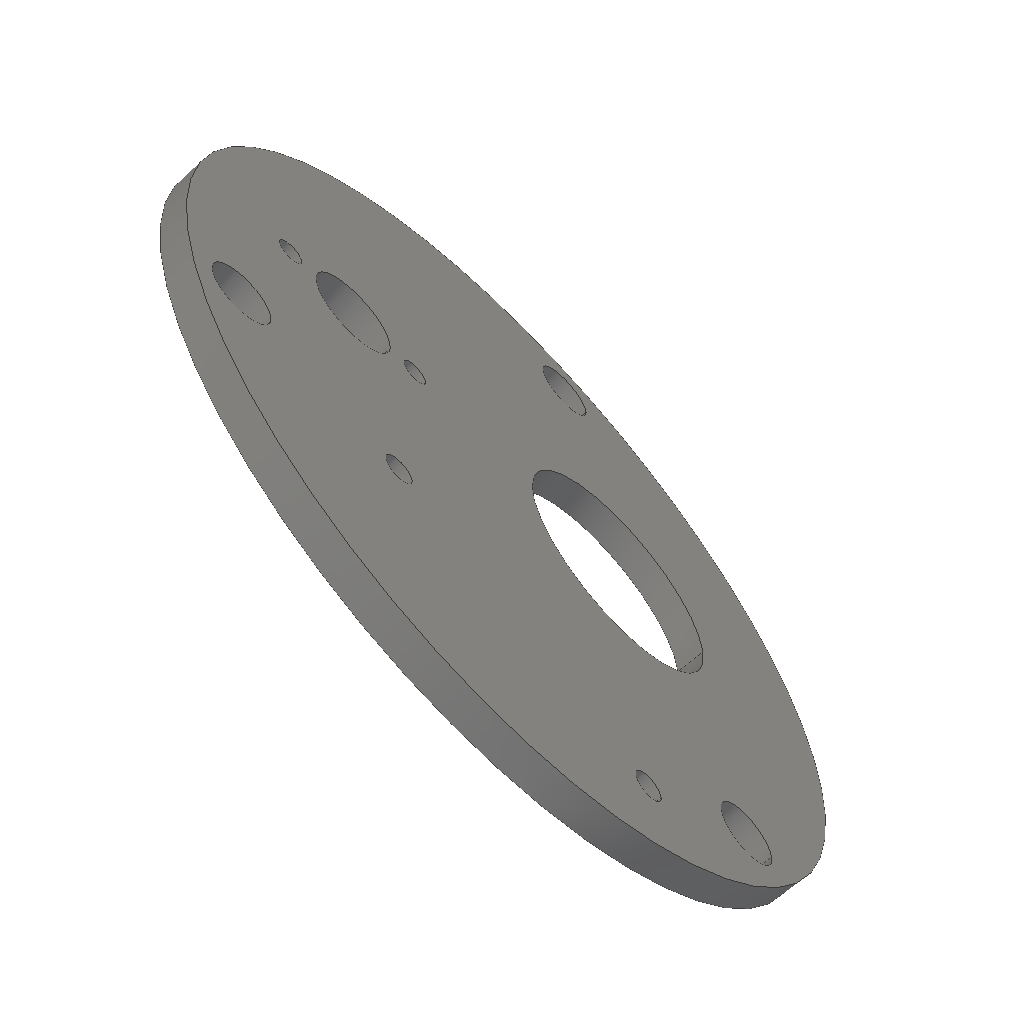
<metadata>
{"format":"step","ext":"step","renderer":"f3d","projection":"perspective","resolution":1024,"background":"white","views":[{"elev":-63.8,"azim":133.0,"up":"+Z"}]}
</metadata>
<code>
ISO-10303-21;
DATA;
#1=MECHANICAL_DESIGN_GEOMETRIC_PRESENTATION_REPRESENTATION('',(#4),#428);
#2=SHAPE_REPRESENTATION_RELATIONSHIP('SRR','None',#435,#3);
#3=ADVANCED_BREP_SHAPE_REPRESENTATION('',(#5),#427);
#4=STYLED_ITEM('',(#444),#5);
#5=MANIFOLD_SOLID_BREP('Body3',#240);
#6=FACE_BOUND('',#49,.T.);
#7=FACE_BOUND('',#50,.T.);
#8=FACE_BOUND('',#51,.T.);
#9=FACE_BOUND('',#52,.T.);
#10=FACE_BOUND('',#53,.T.);
#11=FACE_BOUND('',#54,.T.);
#12=FACE_BOUND('',#55,.T.);
#13=FACE_BOUND('',#56,.T.);
#14=FACE_BOUND('',#57,.T.);
#15=FACE_BOUND('',#59,.T.);
#16=FACE_BOUND('',#60,.T.);
#17=FACE_BOUND('',#61,.T.);
#18=FACE_BOUND('',#62,.T.);
#19=FACE_BOUND('',#63,.T.);
#20=FACE_BOUND('',#64,.T.);
#21=FACE_BOUND('',#65,.T.);
#22=FACE_BOUND('',#66,.T.);
#23=FACE_BOUND('',#67,.T.);
#24=PLANE('',#284);
#25=PLANE('',#285);
#26=FACE_OUTER_BOUND('',#38,.T.);
#27=FACE_OUTER_BOUND('',#39,.T.);
#28=FACE_OUTER_BOUND('',#40,.T.);
#29=FACE_OUTER_BOUND('',#41,.T.);
#30=FACE_OUTER_BOUND('',#42,.T.);
#31=FACE_OUTER_BOUND('',#43,.T.);
#32=FACE_OUTER_BOUND('',#44,.T.);
#33=FACE_OUTER_BOUND('',#45,.T.);
#34=FACE_OUTER_BOUND('',#46,.T.);
#35=FACE_OUTER_BOUND('',#47,.T.);
#36=FACE_OUTER_BOUND('',#48,.T.);
#37=FACE_OUTER_BOUND('',#58,.T.);
#38=EDGE_LOOP('',(#158,#159,#160,#161));
#39=EDGE_LOOP('',(#162,#163,#164,#165));
#40=EDGE_LOOP('',(#166,#167,#168,#169));
#41=EDGE_LOOP('',(#170,#171,#172,#173));
#42=EDGE_LOOP('',(#174,#175,#176,#177));
#43=EDGE_LOOP('',(#178,#179,#180,#181));
#44=EDGE_LOOP('',(#182,#183,#184,#185));
#45=EDGE_LOOP('',(#186,#187,#188,#189));
#46=EDGE_LOOP('',(#190,#191,#192,#193));
#47=EDGE_LOOP('',(#194,#195,#196,#197));
#48=EDGE_LOOP('',(#198));
#49=EDGE_LOOP('',(#199));
#50=EDGE_LOOP('',(#200));
#51=EDGE_LOOP('',(#201));
#52=EDGE_LOOP('',(#202));
#53=EDGE_LOOP('',(#203));
#54=EDGE_LOOP('',(#204));
#55=EDGE_LOOP('',(#205));
#56=EDGE_LOOP('',(#206));
#57=EDGE_LOOP('',(#207));
#58=EDGE_LOOP('',(#208));
#59=EDGE_LOOP('',(#209));
#60=EDGE_LOOP('',(#210));
#61=EDGE_LOOP('',(#211));
#62=EDGE_LOOP('',(#212));
#63=EDGE_LOOP('',(#213));
#64=EDGE_LOOP('',(#214));
#65=EDGE_LOOP('',(#215));
#66=EDGE_LOOP('',(#216));
#67=EDGE_LOOP('',(#217));
#68=LINE('',#367,#78);
#69=LINE('',#373,#79);
#70=LINE('',#379,#80);
#71=LINE('',#385,#81);
#72=LINE('',#391,#82);
#73=LINE('',#397,#83);
#74=LINE('',#403,#84);
#75=LINE('',#409,#85);
#76=LINE('',#415,#86);
#77=LINE('',#421,#87);
#78=VECTOR('',#292,0.2125);
#79=VECTOR('',#299,0.7612);
#80=VECTOR('',#306,0.2125);
#81=VECTOR('',#313,0.3);
#82=VECTOR('',#320,0.09);
#83=VECTOR('',#327,0.1);
#84=VECTOR('',#334,0.09);
#85=VECTOR('',#341,0.2125);
#86=VECTOR('',#348,0.1);
#87=VECTOR('',#355,2.65);
#88=CIRCLE('',#255,0.2125);
#89=CIRCLE('',#256,0.2125);
#90=CIRCLE('',#258,0.7612);
#91=CIRCLE('',#259,0.7612);
#92=CIRCLE('',#261,0.2125);
#93=CIRCLE('',#262,0.2125);
#94=CIRCLE('',#264,0.3);
#95=CIRCLE('',#265,0.3);
#96=CIRCLE('',#267,0.09);
#97=CIRCLE('',#268,0.09);
#98=CIRCLE('',#270,0.1);
#99=CIRCLE('',#271,0.1);
#100=CIRCLE('',#273,0.09);
#101=CIRCLE('',#274,0.09);
#102=CIRCLE('',#276,0.2125);
#103=CIRCLE('',#277,0.2125);
#104=CIRCLE('',#279,0.1);
#105=CIRCLE('',#280,0.1);
#106=CIRCLE('',#282,2.65);
#107=CIRCLE('',#283,2.65);
#108=VERTEX_POINT('',#364);
#109=VERTEX_POINT('',#366);
#110=VERTEX_POINT('',#370);
#111=VERTEX_POINT('',#372);
#112=VERTEX_POINT('',#376);
#113=VERTEX_POINT('',#378);
#114=VERTEX_POINT('',#382);
#115=VERTEX_POINT('',#384);
#116=VERTEX_POINT('',#388);
#117=VERTEX_POINT('',#390);
#118=VERTEX_POINT('',#394);
#119=VERTEX_POINT('',#396);
#120=VERTEX_POINT('',#400);
#121=VERTEX_POINT('',#402);
#122=VERTEX_POINT('',#406);
#123=VERTEX_POINT('',#408);
#124=VERTEX_POINT('',#412);
#125=VERTEX_POINT('',#414);
#126=VERTEX_POINT('',#418);
#127=VERTEX_POINT('',#420);
#128=EDGE_CURVE('',#108,#108,#88,.T.);
#129=EDGE_CURVE('',#108,#109,#68,.T.);
#130=EDGE_CURVE('',#109,#109,#89,.T.);
#131=EDGE_CURVE('',#110,#110,#90,.T.);
#132=EDGE_CURVE('',#110,#111,#69,.T.);
#133=EDGE_CURVE('',#111,#111,#91,.T.);
#134=EDGE_CURVE('',#112,#112,#92,.T.);
#135=EDGE_CURVE('',#112,#113,#70,.T.);
#136=EDGE_CURVE('',#113,#113,#93,.T.);
#137=EDGE_CURVE('',#114,#114,#94,.T.);
#138=EDGE_CURVE('',#114,#115,#71,.T.);
#139=EDGE_CURVE('',#115,#115,#95,.T.);
#140=EDGE_CURVE('',#116,#116,#96,.T.);
#141=EDGE_CURVE('',#116,#117,#72,.T.);
#142=EDGE_CURVE('',#117,#117,#97,.T.);
#143=EDGE_CURVE('',#118,#118,#98,.T.);
#144=EDGE_CURVE('',#118,#119,#73,.T.);
#145=EDGE_CURVE('',#119,#119,#99,.T.);
#146=EDGE_CURVE('',#120,#120,#100,.T.);
#147=EDGE_CURVE('',#120,#121,#74,.T.);
#148=EDGE_CURVE('',#121,#121,#101,.T.);
#149=EDGE_CURVE('',#122,#122,#102,.T.);
#150=EDGE_CURVE('',#122,#123,#75,.T.);
#151=EDGE_CURVE('',#123,#123,#103,.T.);
#152=EDGE_CURVE('',#124,#124,#104,.T.);
#153=EDGE_CURVE('',#124,#125,#76,.T.);
#154=EDGE_CURVE('',#125,#125,#105,.T.);
#155=EDGE_CURVE('',#126,#126,#106,.T.);
#156=EDGE_CURVE('',#126,#127,#77,.T.);
#157=EDGE_CURVE('',#127,#127,#107,.T.);
#158=ORIENTED_EDGE('',*,*,#128,.F.);
#159=ORIENTED_EDGE('',*,*,#129,.T.);
#160=ORIENTED_EDGE('',*,*,#130,.T.);
#161=ORIENTED_EDGE('',*,*,#129,.F.);
#162=ORIENTED_EDGE('',*,*,#131,.F.);
#163=ORIENTED_EDGE('',*,*,#132,.T.);
#164=ORIENTED_EDGE('',*,*,#133,.T.);
#165=ORIENTED_EDGE('',*,*,#132,.F.);
#166=ORIENTED_EDGE('',*,*,#134,.F.);
#167=ORIENTED_EDGE('',*,*,#135,.T.);
#168=ORIENTED_EDGE('',*,*,#136,.T.);
#169=ORIENTED_EDGE('',*,*,#135,.F.);
#170=ORIENTED_EDGE('',*,*,#137,.F.);
#171=ORIENTED_EDGE('',*,*,#138,.T.);
#172=ORIENTED_EDGE('',*,*,#139,.T.);
#173=ORIENTED_EDGE('',*,*,#138,.F.);
#174=ORIENTED_EDGE('',*,*,#140,.F.);
#175=ORIENTED_EDGE('',*,*,#141,.T.);
#176=ORIENTED_EDGE('',*,*,#142,.T.);
#177=ORIENTED_EDGE('',*,*,#141,.F.);
#178=ORIENTED_EDGE('',*,*,#143,.F.);
#179=ORIENTED_EDGE('',*,*,#144,.T.);
#180=ORIENTED_EDGE('',*,*,#145,.T.);
#181=ORIENTED_EDGE('',*,*,#144,.F.);
#182=ORIENTED_EDGE('',*,*,#146,.F.);
#183=ORIENTED_EDGE('',*,*,#147,.T.);
#184=ORIENTED_EDGE('',*,*,#148,.T.);
#185=ORIENTED_EDGE('',*,*,#147,.F.);
#186=ORIENTED_EDGE('',*,*,#149,.F.);
#187=ORIENTED_EDGE('',*,*,#150,.T.);
#188=ORIENTED_EDGE('',*,*,#151,.T.);
#189=ORIENTED_EDGE('',*,*,#150,.F.);
#190=ORIENTED_EDGE('',*,*,#152,.F.);
#191=ORIENTED_EDGE('',*,*,#153,.T.);
#192=ORIENTED_EDGE('',*,*,#154,.T.);
#193=ORIENTED_EDGE('',*,*,#153,.F.);
#194=ORIENTED_EDGE('',*,*,#155,.F.);
#195=ORIENTED_EDGE('',*,*,#156,.T.);
#196=ORIENTED_EDGE('',*,*,#157,.T.);
#197=ORIENTED_EDGE('',*,*,#156,.F.);
#198=ORIENTED_EDGE('',*,*,#155,.T.);
#199=ORIENTED_EDGE('',*,*,#152,.T.);
#200=ORIENTED_EDGE('',*,*,#149,.T.);
#201=ORIENTED_EDGE('',*,*,#146,.T.);
#202=ORIENTED_EDGE('',*,*,#143,.T.);
#203=ORIENTED_EDGE('',*,*,#140,.T.);
#204=ORIENTED_EDGE('',*,*,#137,.T.);
#205=ORIENTED_EDGE('',*,*,#134,.T.);
#206=ORIENTED_EDGE('',*,*,#131,.T.);
#207=ORIENTED_EDGE('',*,*,#128,.T.);
#208=ORIENTED_EDGE('',*,*,#157,.F.);
#209=ORIENTED_EDGE('',*,*,#154,.F.);
#210=ORIENTED_EDGE('',*,*,#151,.F.);
#211=ORIENTED_EDGE('',*,*,#148,.F.);
#212=ORIENTED_EDGE('',*,*,#145,.F.);
#213=ORIENTED_EDGE('',*,*,#142,.F.);
#214=ORIENTED_EDGE('',*,*,#139,.F.);
#215=ORIENTED_EDGE('',*,*,#136,.F.);
#216=ORIENTED_EDGE('',*,*,#133,.F.);
#217=ORIENTED_EDGE('',*,*,#130,.F.);
#218=CYLINDRICAL_SURFACE('',#254,0.2125);
#219=CYLINDRICAL_SURFACE('',#257,0.7612);
#220=CYLINDRICAL_SURFACE('',#260,0.2125);
#221=CYLINDRICAL_SURFACE('',#263,0.3);
#222=CYLINDRICAL_SURFACE('',#266,0.09);
#223=CYLINDRICAL_SURFACE('',#269,0.1);
#224=CYLINDRICAL_SURFACE('',#272,0.09);
#225=CYLINDRICAL_SURFACE('',#275,0.2125);
#226=CYLINDRICAL_SURFACE('',#278,0.1);
#227=CYLINDRICAL_SURFACE('',#281,2.65);
#228=ADVANCED_FACE('',(#26),#218,.F.);
#229=ADVANCED_FACE('',(#27),#219,.F.);
#230=ADVANCED_FACE('',(#28),#220,.F.);
#231=ADVANCED_FACE('',(#29),#221,.F.);
#232=ADVANCED_FACE('',(#30),#222,.F.);
#233=ADVANCED_FACE('',(#31),#223,.F.);
#234=ADVANCED_FACE('',(#32),#224,.F.);
#235=ADVANCED_FACE('',(#33),#225,.F.);
#236=ADVANCED_FACE('',(#34),#226,.F.);
#237=ADVANCED_FACE('',(#35),#227,.T.);
#238=ADVANCED_FACE('',(#36,#6,#7,#8,#9,#10,#11,#12,#13,#14),#24,.T.);
#239=ADVANCED_FACE('',(#37,#15,#16,#17,#18,#19,#20,#21,#22,#23),#25,.F.);
#240=CLOSED_SHELL('',(#228,#229,#230,#231,#232,#233,#234,#235,#236,#237,
#238,#239));
#241=DERIVED_UNIT_ELEMENT(#243,1);
#242=DERIVED_UNIT_ELEMENT(#430,3);
#243=(
MASS_UNIT()
NAMED_UNIT(*)
SI_UNIT(.KILO.,.GRAM.)
);
#244=DERIVED_UNIT((#241,#242));
#245=MEASURE_REPRESENTATION_ITEM('density measure',
POSITIVE_RATIO_MEASURE(7850),#244);
#246=PROPERTY_DEFINITION_REPRESENTATION(#251,#248);
#247=PROPERTY_DEFINITION_REPRESENTATION(#252,#249);
#248=REPRESENTATION('material name',(#250),#427);
#249=REPRESENTATION('density',(#245),#427);
#250=DESCRIPTIVE_REPRESENTATION_ITEM('Steel','Steel');
#251=PROPERTY_DEFINITION('material property','material name',#437);
#252=PROPERTY_DEFINITION('material property','density of part',#437);
#253=AXIS2_PLACEMENT_3D('placement',#362,#286,#287);
#254=AXIS2_PLACEMENT_3D('',#363,#288,#289);
#255=AXIS2_PLACEMENT_3D('',#365,#290,#291);
#256=AXIS2_PLACEMENT_3D('',#368,#293,#294);
#257=AXIS2_PLACEMENT_3D('',#369,#295,#296);
#258=AXIS2_PLACEMENT_3D('',#371,#297,#298);
#259=AXIS2_PLACEMENT_3D('',#374,#300,#301);
#260=AXIS2_PLACEMENT_3D('',#375,#302,#303);
#261=AXIS2_PLACEMENT_3D('',#377,#304,#305);
#262=AXIS2_PLACEMENT_3D('',#380,#307,#308);
#263=AXIS2_PLACEMENT_3D('',#381,#309,#310);
#264=AXIS2_PLACEMENT_3D('',#383,#311,#312);
#265=AXIS2_PLACEMENT_3D('',#386,#314,#315);
#266=AXIS2_PLACEMENT_3D('',#387,#316,#317);
#267=AXIS2_PLACEMENT_3D('',#389,#318,#319);
#268=AXIS2_PLACEMENT_3D('',#392,#321,#322);
#269=AXIS2_PLACEMENT_3D('',#393,#323,#324);
#270=AXIS2_PLACEMENT_3D('',#395,#325,#326);
#271=AXIS2_PLACEMENT_3D('',#398,#328,#329);
#272=AXIS2_PLACEMENT_3D('',#399,#330,#331);
#273=AXIS2_PLACEMENT_3D('',#401,#332,#333);
#274=AXIS2_PLACEMENT_3D('',#404,#335,#336);
#275=AXIS2_PLACEMENT_3D('',#405,#337,#338);
#276=AXIS2_PLACEMENT_3D('',#407,#339,#340);
#277=AXIS2_PLACEMENT_3D('',#410,#342,#343);
#278=AXIS2_PLACEMENT_3D('',#411,#344,#345);
#279=AXIS2_PLACEMENT_3D('',#413,#346,#347);
#280=AXIS2_PLACEMENT_3D('',#416,#349,#350);
#281=AXIS2_PLACEMENT_3D('',#417,#351,#352);
#282=AXIS2_PLACEMENT_3D('',#419,#353,#354);
#283=AXIS2_PLACEMENT_3D('',#422,#356,#357);
#284=AXIS2_PLACEMENT_3D('',#423,#358,#359);
#285=AXIS2_PLACEMENT_3D('',#424,#360,#361);
#286=DIRECTION('axis',(0,0,1));
#287=DIRECTION('refdir',(1,0,0));
#288=DIRECTION('center_axis',(0,1,0));
#289=DIRECTION('ref_axis',(1,0,0));
#290=DIRECTION('center_axis',(0,-1,0));
#291=DIRECTION('ref_axis',(1,0,0));
#292=DIRECTION('',(0,-1,0));
#293=DIRECTION('center_axis',(0,-1,0));
#294=DIRECTION('ref_axis',(1,0,0));
#295=DIRECTION('center_axis',(0,1,0));
#296=DIRECTION('ref_axis',(1,0,0));
#297=DIRECTION('center_axis',(0,-1,0));
#298=DIRECTION('ref_axis',(1,0,0));
#299=DIRECTION('',(0,-1,0));
#300=DIRECTION('center_axis',(0,-1,0));
#301=DIRECTION('ref_axis',(1,0,0));
#302=DIRECTION('center_axis',(0,1,0));
#303=DIRECTION('ref_axis',(1,0,0));
#304=DIRECTION('center_axis',(0,-1,0));
#305=DIRECTION('ref_axis',(1,0,0));
#306=DIRECTION('',(0,-1,0));
#307=DIRECTION('center_axis',(0,-1,0));
#308=DIRECTION('ref_axis',(1,0,0));
#309=DIRECTION('center_axis',(0,1,0));
#310=DIRECTION('ref_axis',(1,0,0));
#311=DIRECTION('center_axis',(0,-1,0));
#312=DIRECTION('ref_axis',(1,0,0));
#313=DIRECTION('',(0,-1,0));
#314=DIRECTION('center_axis',(0,-1,0));
#315=DIRECTION('ref_axis',(1,0,0));
#316=DIRECTION('center_axis',(0,1,0));
#317=DIRECTION('ref_axis',(1,0,0));
#318=DIRECTION('center_axis',(0,-1,0));
#319=DIRECTION('ref_axis',(1,0,0));
#320=DIRECTION('',(0,-1,0));
#321=DIRECTION('center_axis',(0,-1,0));
#322=DIRECTION('ref_axis',(1,0,0));
#323=DIRECTION('center_axis',(0,1,0));
#324=DIRECTION('ref_axis',(1,0,0));
#325=DIRECTION('center_axis',(0,-1,0));
#326=DIRECTION('ref_axis',(1,0,0));
#327=DIRECTION('',(0,-1,0));
#328=DIRECTION('center_axis',(0,-1,0));
#329=DIRECTION('ref_axis',(1,0,0));
#330=DIRECTION('center_axis',(0,1,0));
#331=DIRECTION('ref_axis',(1,0,0));
#332=DIRECTION('center_axis',(0,-1,0));
#333=DIRECTION('ref_axis',(1,0,0));
#334=DIRECTION('',(0,-1,0));
#335=DIRECTION('center_axis',(0,-1,0));
#336=DIRECTION('ref_axis',(1,0,0));
#337=DIRECTION('center_axis',(0,1,0));
#338=DIRECTION('ref_axis',(1,0,0));
#339=DIRECTION('center_axis',(0,-1,0));
#340=DIRECTION('ref_axis',(1,0,0));
#341=DIRECTION('',(0,-1,0));
#342=DIRECTION('center_axis',(0,-1,0));
#343=DIRECTION('ref_axis',(1,0,0));
#344=DIRECTION('center_axis',(0,1,0));
#345=DIRECTION('ref_axis',(1,0,0));
#346=DIRECTION('center_axis',(0,-1,0));
#347=DIRECTION('ref_axis',(1,0,0));
#348=DIRECTION('',(0,-1,0));
#349=DIRECTION('center_axis',(0,-1,0));
#350=DIRECTION('ref_axis',(1,0,0));
#351=DIRECTION('center_axis',(0,1,0));
#352=DIRECTION('ref_axis',(1,0,0));
#353=DIRECTION('center_axis',(0,1,0));
#354=DIRECTION('ref_axis',(1,0,0));
#355=DIRECTION('',(0,-1,0));
#356=DIRECTION('center_axis',(0,1,0));
#357=DIRECTION('ref_axis',(1,0,0));
#358=DIRECTION('center_axis',(0,1,0));
#359=DIRECTION('ref_axis',(1,0,0));
#360=DIRECTION('center_axis',(0,1,0));
#361=DIRECTION('ref_axis',(1,0,0));
#362=CARTESIAN_POINT('',(0,0,0));
#363=CARTESIAN_POINT('Origin',(1.113,0,-3.779));
#364=CARTESIAN_POINT('',(0.901,0.2,-3.779));
#365=CARTESIAN_POINT('Origin',(1.113,0.2,-3.779));
#366=CARTESIAN_POINT('',(0.901,0,-3.779));
#367=CARTESIAN_POINT('',(0.901,0,-3.779));
#368=CARTESIAN_POINT('Origin',(1.113,0,-3.779));
#369=CARTESIAN_POINT('Origin',(2.05,0,-2));
#370=CARTESIAN_POINT('',(1.289,0.2,-2));
#371=CARTESIAN_POINT('Origin',(2.05,0.2,-2));
#372=CARTESIAN_POINT('',(1.289,0,-2));
#373=CARTESIAN_POINT('',(1.289,0,-2));
#374=CARTESIAN_POINT('Origin',(2.05,0,-2));
#375=CARTESIAN_POINT('Origin',(5.037,0,-3.086));
#376=CARTESIAN_POINT('',(4.824,0.2,-3.086));
#377=CARTESIAN_POINT('Origin',(5.037,0.2,-3.086));
#378=CARTESIAN_POINT('',(4.824,0,-3.086));
#379=CARTESIAN_POINT('',(4.824,0,-3.086));
#380=CARTESIAN_POINT('Origin',(5.037,0,-3.086));
#381=CARTESIAN_POINT('Origin',(4.3,0,-2));
#382=CARTESIAN_POINT('',(4,0.2,-2));
#383=CARTESIAN_POINT('Origin',(4.3,0.2,-2));
#384=CARTESIAN_POINT('',(4,0,-2));
#385=CARTESIAN_POINT('',(4,0,-2));
#386=CARTESIAN_POINT('Origin',(4.3,0,-2));
#387=CARTESIAN_POINT('Origin',(4.8,0,-2));
#388=CARTESIAN_POINT('',(4.71,0.2,-2));
#389=CARTESIAN_POINT('Origin',(4.8,0.2,-2));
#390=CARTESIAN_POINT('',(4.71,0,-2));
#391=CARTESIAN_POINT('',(4.71,0,-2));
#392=CARTESIAN_POINT('Origin',(4.8,0,-2));
#393=CARTESIAN_POINT('Origin',(1.951,0,-4.266));
#394=CARTESIAN_POINT('',(1.851,0.2,-4.266));
#395=CARTESIAN_POINT('Origin',(1.951,0.2,-4.266));
#396=CARTESIAN_POINT('',(1.851,0,-4.266));
#397=CARTESIAN_POINT('',(1.851,0,-4.266));
#398=CARTESIAN_POINT('Origin',(1.951,0,-4.266));
#399=CARTESIAN_POINT('Origin',(3.8,0,-2));
#400=CARTESIAN_POINT('',(3.71,0.2,-2));
#401=CARTESIAN_POINT('Origin',(3.8,0.2,-2));
#402=CARTESIAN_POINT('',(3.71,0,-2));
#403=CARTESIAN_POINT('',(3.71,0,-2));
#404=CARTESIAN_POINT('Origin',(3.8,0,-2));
#405=CARTESIAN_POINT('Origin',(2.475,0,-0.03505));
#406=CARTESIAN_POINT('',(2.263,0.2,-0.03505));
#407=CARTESIAN_POINT('Origin',(2.475,0.2,-0.03505));
#408=CARTESIAN_POINT('',(2.263,0,-0.03505));
#409=CARTESIAN_POINT('',(2.263,0,-0.03505));
#410=CARTESIAN_POINT('Origin',(2.475,0,-0.03505));
#411=CARTESIAN_POINT('Origin',(3.85,0,-3.38));
#412=CARTESIAN_POINT('',(3.75,0.2,-3.38));
#413=CARTESIAN_POINT('Origin',(3.85,0.2,-3.38));
#414=CARTESIAN_POINT('',(3.75,0,-3.38));
#415=CARTESIAN_POINT('',(3.75,0,-3.38));
#416=CARTESIAN_POINT('Origin',(3.85,0,-3.38));
#417=CARTESIAN_POINT('Origin',(2.875,0,-2.3));
#418=CARTESIAN_POINT('',(0.225,0.2,-2.3));
#419=CARTESIAN_POINT('Origin',(2.875,0.2,-2.3));
#420=CARTESIAN_POINT('',(0.225,0,-2.3));
#421=CARTESIAN_POINT('',(0.225,0,-2.3));
#422=CARTESIAN_POINT('Origin',(2.875,0,-2.3));
#423=CARTESIAN_POINT('Origin',(2.875,0.2,-2.3));
#424=CARTESIAN_POINT('Origin',(2.875,0,-2.3));
#425=UNCERTAINTY_MEASURE_WITH_UNIT(LENGTH_MEASURE(0.001),#429,
'DISTANCE_ACCURACY_VALUE',
'Maximum model space distance between geometric entities at asserted c
onnectivities');
#426=UNCERTAINTY_MEASURE_WITH_UNIT(LENGTH_MEASURE(0.001),#429,
'DISTANCE_ACCURACY_VALUE',
'Maximum model space distance between geometric entities at asserted c
onnectivities');
#427=(
GEOMETRIC_REPRESENTATION_CONTEXT(3)
GLOBAL_UNCERTAINTY_ASSIGNED_CONTEXT((#425))
GLOBAL_UNIT_ASSIGNED_CONTEXT((#429,#431,#432))
REPRESENTATION_CONTEXT('','3D')
);
#428=(
GEOMETRIC_REPRESENTATION_CONTEXT(3)
GLOBAL_UNCERTAINTY_ASSIGNED_CONTEXT((#426))
GLOBAL_UNIT_ASSIGNED_CONTEXT((#429,#431,#432))
REPRESENTATION_CONTEXT('','3D')
);
#429=(
LENGTH_UNIT()
NAMED_UNIT(*)
SI_UNIT(.CENTI.,.METRE.)
);
#430=(
LENGTH_UNIT()
NAMED_UNIT(*)
SI_UNIT($,.METRE.)
);
#431=(
NAMED_UNIT(*)
PLANE_ANGLE_UNIT()
SI_UNIT($,.RADIAN.)
);
#432=(
NAMED_UNIT(*)
SI_UNIT($,.STERADIAN.)
SOLID_ANGLE_UNIT()
);
#433=SHAPE_DEFINITION_REPRESENTATION(#434,#435);
#434=PRODUCT_DEFINITION_SHAPE('',$,#437);
#435=SHAPE_REPRESENTATION('',(#253),#427);
#436=PRODUCT_DEFINITION_CONTEXT('part definition',#441,'design');
#437=PRODUCT_DEFINITION('Plyta silnika','Plyta silnika v5',#438,#436);
#438=PRODUCT_DEFINITION_FORMATION('',$,#443);
#439=PRODUCT_RELATED_PRODUCT_CATEGORY('Plyta silnika v5',
'Plyta silnika v5',(#443));
#440=APPLICATION_PROTOCOL_DEFINITION('international standard',
'automotive_design',2009,#441);
#441=APPLICATION_CONTEXT(
'Core Data for Automotive Mechanical Design Process');
#442=PRODUCT_CONTEXT('part definition',#441,'mechanical');
#443=PRODUCT('Plyta silnika','Plyta silnika v5',$,(#442));
#444=PRESENTATION_STYLE_ASSIGNMENT((#445));
#445=SURFACE_STYLE_USAGE(.BOTH.,#446);
#446=SURFACE_SIDE_STYLE('',(#447));
#447=SURFACE_STYLE_FILL_AREA(#448);
#448=FILL_AREA_STYLE('Steel - Satin',(#449));
#449=FILL_AREA_STYLE_COLOUR('Steel - Satin',#450);
#450=COLOUR_RGB('Steel - Satin',0.6275,0.6275,0.6275);
ENDSEC;
END-ISO-10303-21;

</code>
